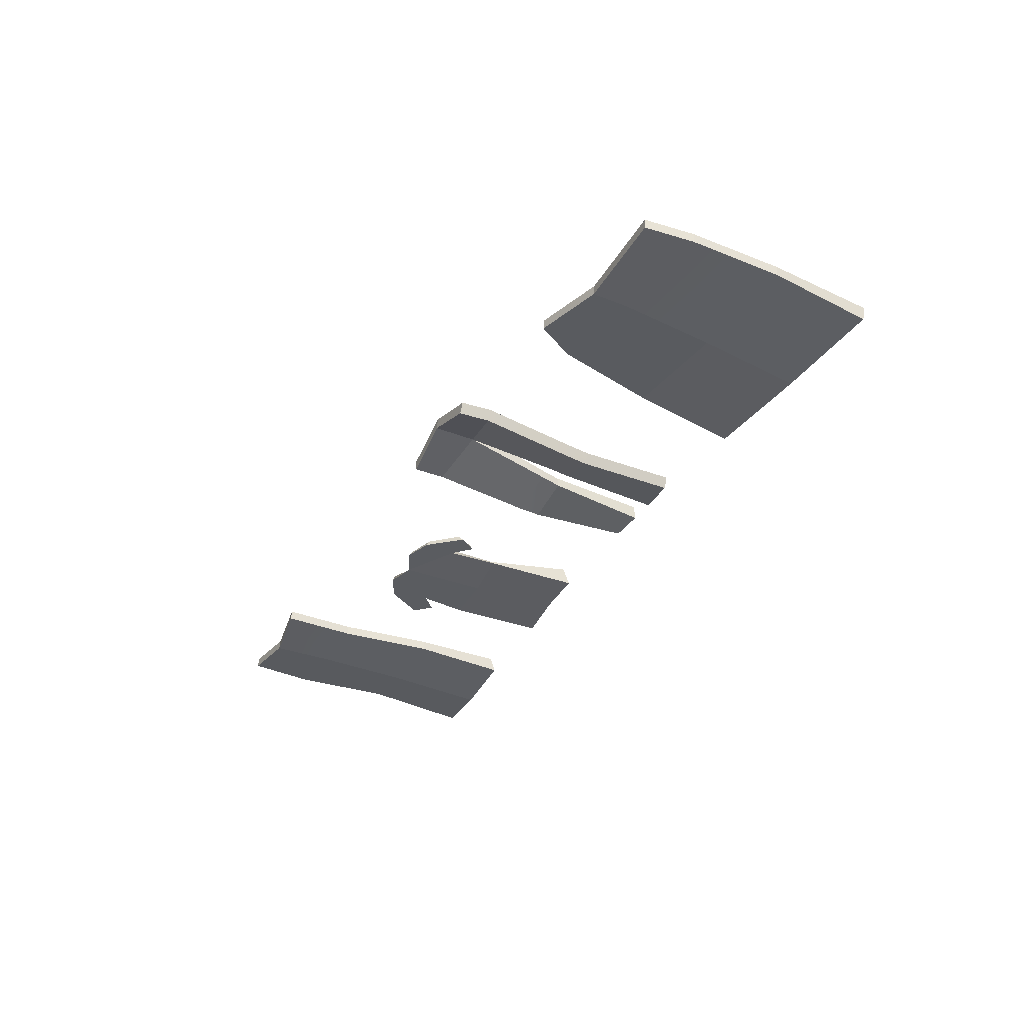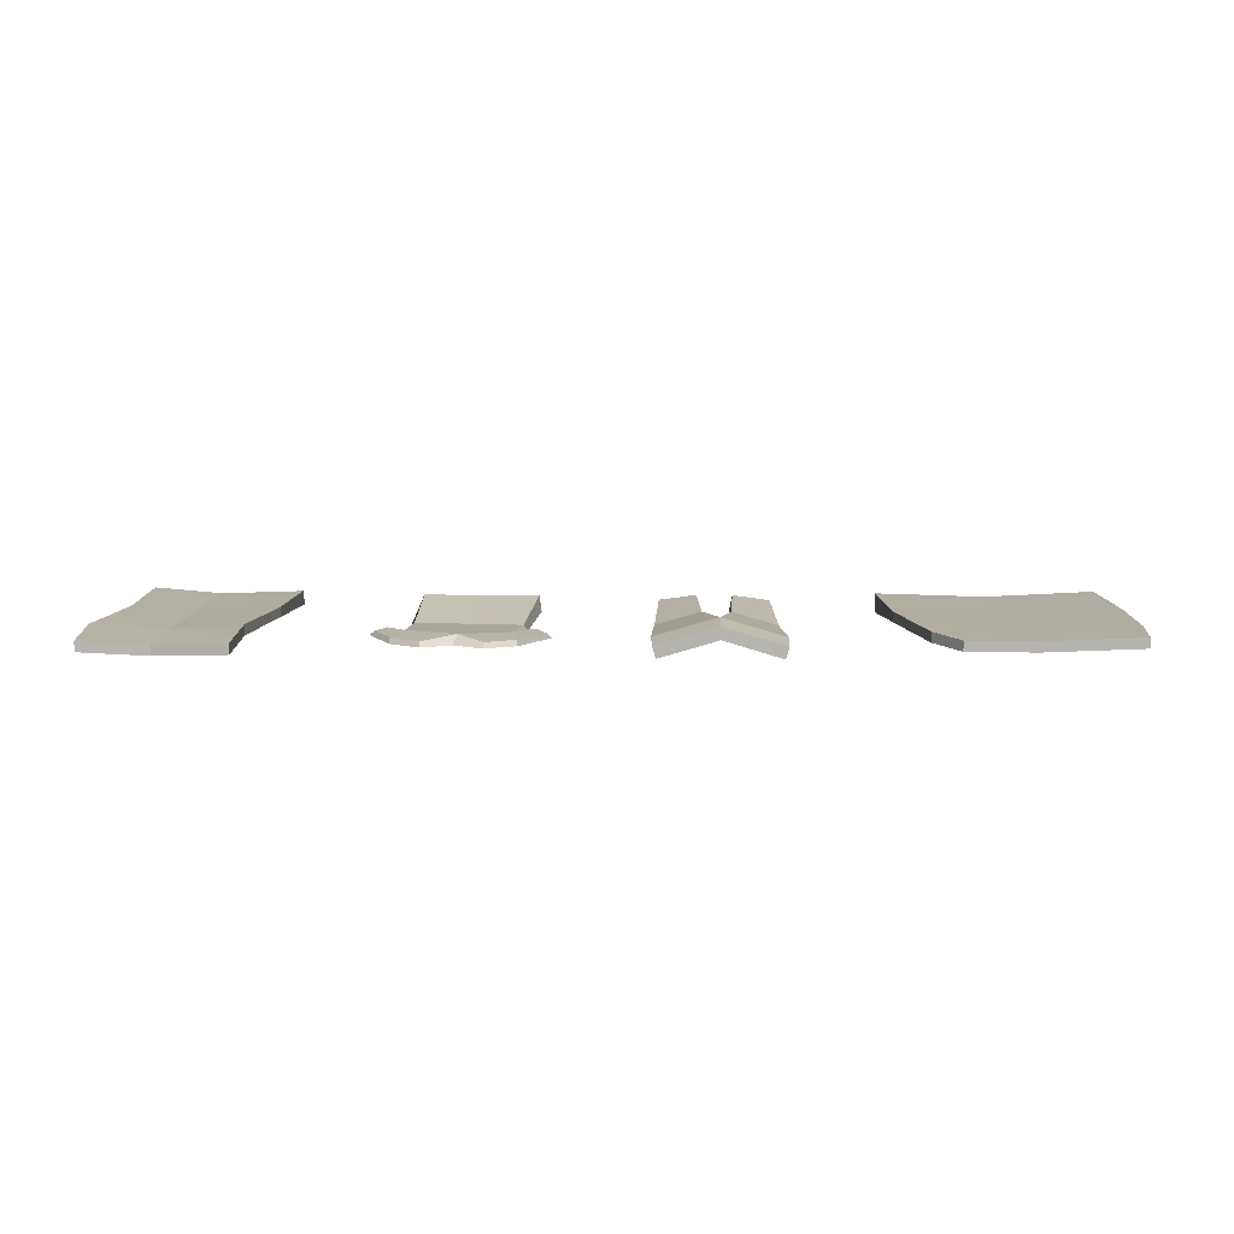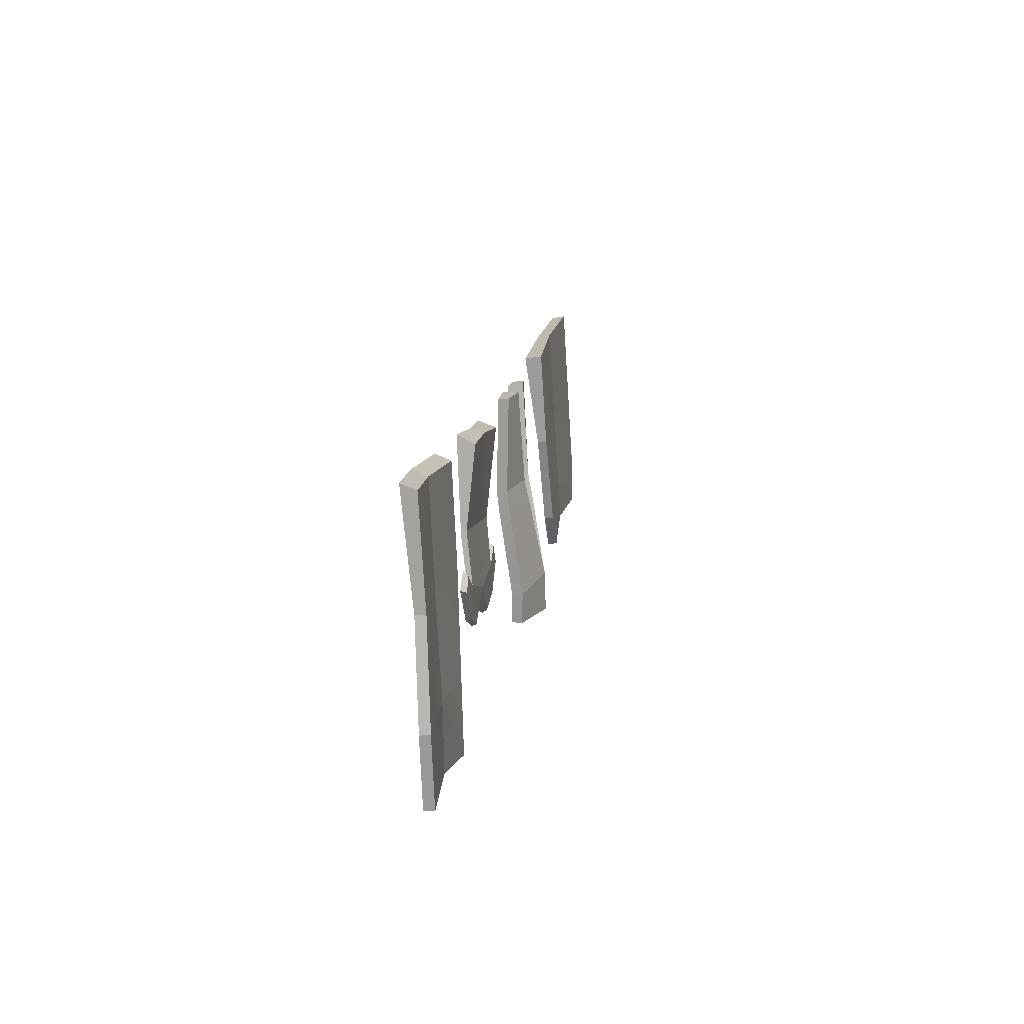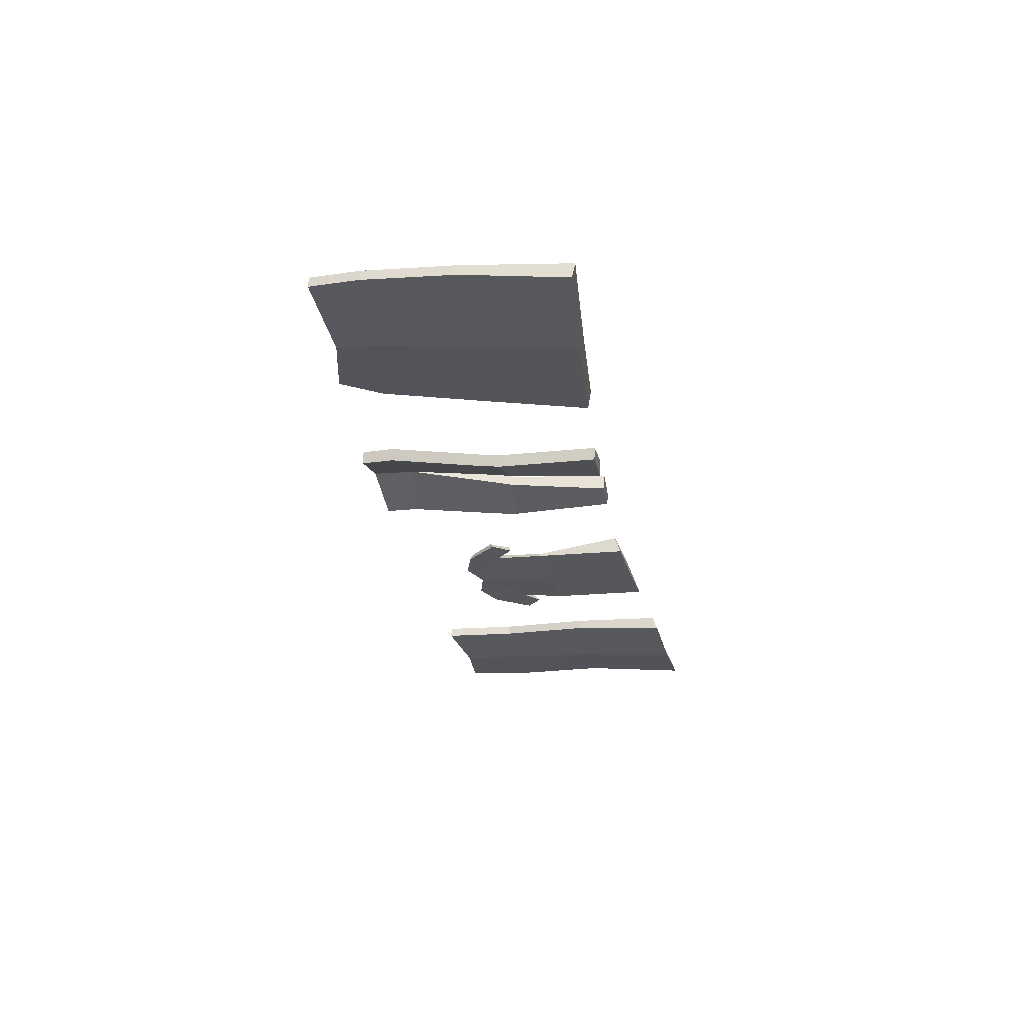
<metadata>
{"format":"obj","ext":"obj","renderer":"f3d","projection":"perspective","resolution":1024,"background":"white","views":[{"elev":-33.2,"azim":63.7,"up":"+Z"},{"elev":13.5,"azim":1.3,"up":"+Z"},{"elev":14.3,"azim":-81.3,"up":"+Y"},{"elev":-26.9,"azim":100.1,"up":"+Z"}]}
</metadata>
<code>
g dryer-outside-clothes
v -0.5804 -0.5542 0.02177
v -0.6764 -0.5037 0.02111
v -0.6423 -0.4032 0.02013
v -0.472 -0.46 0.02266
v -0.6423 -0.4032 0.02013
v -0.6343 -0.2238 8.181e-05
v -0.4557 -0.2475 0.003575
v -0.472 -0.46 0.02266
v -0.2968 -0.4319 0.0232
v -0.472 -0.46 0.02266
v -0.2791 -0.2666 0.005319
v -0.7038 -0.3552 0.01746
v -0.6423 -0.4032 0.02013
v -0.6764 -0.5037 0.02111
v -0.7351 -0.4006 0.018
v -0.6343 -0.2238 8.181e-05
v -0.6325 0.06141 0.02948
v -0.4363 0.0573 0.02672
v -0.4557 -0.2475 0.003575
v -0.2791 -0.2666 0.005319
v -0.4363 0.0573 0.02672
v -0.2459 0.03627 0.03329
v -0.3819 -0.5651 0.02343
v -0.472 -0.46 0.02266
v -0.2968 -0.4319 0.0232
v -0.2793 -0.5361 0.02457
v -0.2328 -0.3808 0.02143
v -0.1931 -0.4482 0.02277
v -0.2793 -0.5361 0.02457
v -0.2968 -0.4319 0.0232
v -0.6462 -0.3872 0.0008926
v -0.4785 -0.5351 0.004699
v -0.4542 -0.2442 -0.01692
v -0.6472 -0.2362 -0.01582
v -0.7025 -0.3356 -0.000364
v -0.7568 -0.3893 0.0001441
v -0.6765 -0.5136 0.002857
v -0.6462 -0.3872 0.0008926
v -0.5807 -0.5614 0.004384
v -0.4785 -0.5351 0.004699
v -0.3821 -0.5779 0.006147
v -0.2858 -0.433 0.004409
v -0.2798 -0.5466 0.006379
v -0.2246 -0.3753 0.003878
v -0.18 -0.4373 0.005265
v -0.6472 -0.2362 -0.01582
v -0.433 0.06844 -0.0245
v -0.625 0.08894 -0.03206
v -0.4542 -0.2442 -0.01692
v -0.2628 -0.2679 -0.01034
v -0.2401 0.05705 -0.02779
v -0.2858 -0.433 0.004409
v -0.2628 -0.2679 -0.01034
v -0.4542 -0.2442 -0.01692
v -0.4785 -0.5351 0.004699
v -0.6764 -0.5037 0.02111
v -0.5804 -0.5542 0.02177
v -0.5807 -0.5614 0.004384
v -0.6765 -0.5136 0.002857
v -0.5804 -0.5542 0.02177
v -0.472 -0.46 0.02266
v -0.4785 -0.5351 0.004699
v -0.5807 -0.5614 0.004384
v -0.6343 -0.2238 8.181e-05
v -0.6423 -0.4032 0.02013
v -0.6462 -0.3872 0.0008926
v -0.6472 -0.2362 -0.01582
v -0.2791 -0.2666 0.005319
v -0.2459 0.03627 0.03329
v -0.2401 0.05705 -0.02779
v -0.2628 -0.2679 -0.01034
v -0.1931 -0.4482 0.02277
v -0.2328 -0.3808 0.02143
v -0.2246 -0.3753 0.003878
v -0.18 -0.4373 0.005265
v -0.6423 -0.4032 0.02013
v -0.7038 -0.3552 0.01746
v -0.7025 -0.3356 -0.000364
v -0.6462 -0.3872 0.0008926
v -0.2459 0.03627 0.03329
v -0.4363 0.0573 0.02672
v -0.433 0.06844 -0.0245
v -0.2401 0.05705 -0.02779
v -0.2793 -0.5361 0.02457
v -0.1931 -0.4482 0.02277
v -0.18 -0.4373 0.005265
v -0.2798 -0.5466 0.006379
v -0.7038 -0.3552 0.01746
v -0.7351 -0.4006 0.018
v -0.7568 -0.3893 0.0001441
v -0.7025 -0.3356 -0.000364
v -0.472 -0.46 0.02266
v -0.3819 -0.5651 0.02343
v -0.3821 -0.5779 0.006147
v -0.4785 -0.5351 0.004699
v -0.3819 -0.5651 0.02343
v -0.2793 -0.5361 0.02457
v -0.2798 -0.5466 0.006379
v -0.3821 -0.5779 0.006147
v -0.6325 0.06141 0.02948
v -0.6343 -0.2238 8.181e-05
v -0.6472 -0.2362 -0.01582
v -0.625 0.08894 -0.03206
v -0.2968 -0.4319 0.0232
v -0.2791 -0.2666 0.005319
v -0.2628 -0.2679 -0.01034
v -0.2858 -0.433 0.004409
v -0.4363 0.0573 0.02672
v -0.6325 0.06141 0.02948
v -0.625 0.08894 -0.03206
v -0.433 0.06844 -0.0245
v -0.2328 -0.3808 0.02143
v -0.2968 -0.4319 0.0232
v -0.2858 -0.433 0.004409
v -0.2246 -0.3753 0.003878
v -0.7351 -0.4006 0.018
v -0.6764 -0.5037 0.02111
v -0.6765 -0.5136 0.002857
v -0.7568 -0.3893 0.0001441
v 0.3786 -0.3381 0.06736
v 0.5439 -0.6673 0.06942
v 0.3372 -0.6362 0.1233
v 0.5376 -0.3464 0.01908
v 0.5349 -0.2777 0.01102
v 0.3786 -0.3381 0.06736
v 0.3841 -0.27 0.05316
v 0.3841 -0.27 0.05316
v 0.3978 0.06264 0.03135
v 0.522 0.05921 0.01504
v 0.5349 -0.2777 0.01102
v 0.3372 -0.7788 0.1279
v 0.3372 -0.6362 0.1233
v 0.5439 -0.6673 0.06942
v 0.5402 -0.7739 0.0687
v 0.3671 -0.3415 0.0279
v 0.3372 -0.6396 0.08388
v 0.5324 -0.6708 0.02996
v 0.526 -0.3498 -0.02038
v 0.5233 -0.2811 -0.02843
v 0.3671 -0.3415 0.0279
v 0.3725 -0.2734 0.01371
v 0.3725 -0.2734 0.01371
v 0.5233 -0.2811 -0.02843
v 0.5105 0.0558 -0.02441
v 0.3862 0.05923 -0.02558
v 0.3372 -0.7822 0.08843
v 0.5287 -0.7773 0.02925
v 0.5324 -0.6708 0.02996
v 0.3372 -0.6396 0.08388
v 0.3786 -0.3381 0.06736
v 0.3372 -0.6362 0.1233
v 0.3372 -0.6396 0.08388
v 0.3671 -0.3415 0.0279
v 0.5349 -0.2777 0.01102
v 0.522 0.05921 0.01504
v 0.5105 0.0558 -0.02441
v 0.5233 -0.2811 -0.02843
v 0.5376 -0.3464 0.01908
v 0.5349 -0.2777 0.01102
v 0.526 -0.3498 -0.02038
v 0.5439 -0.6673 0.06942
v 0.5324 -0.6708 0.02996
v 0.5402 -0.7739 0.0687
v 0.5439 -0.6673 0.06942
v 0.5324 -0.6708 0.02996
v 0.5287 -0.7773 0.02925
v 0.3978 0.06264 0.03135
v 0.3841 -0.27 0.05316
v 0.3725 -0.2734 0.01371
v 0.3862 0.05923 -0.02558
v 0.3372 -0.7788 0.1279
v 0.5402 -0.7739 0.0687
v 0.5287 -0.7773 0.02925
v 0.3372 -0.7822 0.08843
v 0.3841 -0.27 0.05316
v 0.3786 -0.3381 0.06736
v 0.3671 -0.3415 0.0279
v 0.3725 -0.2734 0.01371
v 0.522 0.05921 0.01504
v 0.3978 0.06264 0.03135
v 0.3862 0.05923 -0.02558
v 0.5105 0.0558 -0.02441
v 0.2957 -0.3381 0.06736
v 0.3372 -0.6362 0.1233
v 0.1304 -0.6673 0.06942
v 0.1367 -0.3464 0.01908
v 0.1394 -0.2777 0.01102
v 0.2957 -0.3381 0.06736
v 0.2902 -0.27 0.05316
v 0.2902 -0.27 0.05316
v 0.1394 -0.2777 0.01102
v 0.1523 0.05921 0.01504
v 0.2765 0.06264 0.03135
v 0.3372 -0.7788 0.1279
v 0.1341 -0.7739 0.0687
v 0.1304 -0.6673 0.06942
v 0.3372 -0.6362 0.1233
v 0.3072 -0.3415 0.0279
v 0.1419 -0.6708 0.02996
v 0.3372 -0.6396 0.08388
v 0.1483 -0.3498 -0.02038
v 0.151 -0.2811 -0.02843
v 0.3072 -0.3415 0.0279
v 0.3018 -0.2734 0.01371
v 0.3018 -0.2734 0.01371
v 0.2881 0.05923 -0.02488
v 0.1638 0.0558 -0.02441
v 0.151 -0.2811 -0.02843
v 0.3372 -0.7822 0.08843
v 0.3372 -0.6396 0.08388
v 0.1419 -0.6708 0.02996
v 0.1457 -0.7773 0.02925
v 0.2957 -0.3381 0.06736
v 0.3072 -0.3415 0.0279
v 0.3372 -0.6396 0.08388
v 0.3372 -0.6362 0.1233
v 0.1394 -0.2777 0.01102
v 0.1638 0.0558 -0.02441
v 0.1523 0.05921 0.01504
v 0.151 -0.2811 -0.02843
v 0.1367 -0.3464 0.01908
v 0.1394 -0.2777 0.01102
v 0.1483 -0.3498 -0.02038
v 0.1304 -0.6673 0.06942
v 0.1419 -0.6708 0.02996
v 0.1341 -0.7739 0.0687
v 0.1457 -0.7773 0.02925
v 0.1419 -0.6708 0.02996
v 0.1304 -0.6673 0.06942
v 0.2765 0.06264 0.03135
v 0.2881 0.05923 -0.02488
v 0.3018 -0.2734 0.01371
v 0.2902 -0.27 0.05316
v 0.3372 -0.7788 0.1279
v 0.3372 -0.7822 0.08843
v 0.1457 -0.7773 0.02925
v 0.1341 -0.7739 0.0687
v 0.2902 -0.27 0.05316
v 0.3018 -0.2734 0.01371
v 0.3072 -0.3415 0.0279
v 0.2957 -0.3381 0.06736
v 0.1523 0.05921 0.01504
v 0.1638 0.0558 -0.02441
v 0.2881 0.05923 -0.02488
v 0.2765 0.06264 0.03135
v 1.246 0.1204 0.01693
v 1.616 0.1484 0.0303
v 1.641 -0.2007 0.04893
v 1.271 -0.2287 0.03556
v 1.271 -0.2287 0.03556
v 1.637 -0.5015 0.06826
v 1.296 -0.5466 0.05458
v 1.296 -0.5466 0.05458
v 1.621 -0.6643 0.07411
v 1.296 -0.6635 0.06007
v 0.9789 -0.5896 0.07019
v 1.296 -0.5466 0.05458
v 1.296 -0.6635 0.06007
v 1.058 -0.7199 0.07531
v 0.9008 -0.255 0.05148
v 1.296 -0.5466 0.05458
v 1.271 -0.2287 0.03556
v 0.8758 0.0941 0.03285
v 1.271 -0.2287 0.03556
v 1.246 0.1204 0.01693
v 1.246 0.1099 -0.03223
v 1.641 -0.2031 0.01513
v 1.616 0.1379 -0.01886
v 1.271 -0.2311 0.001762
v 1.638 -0.5035 0.03446
v 1.296 -0.549 0.02078
v 1.622 -0.6663 0.04032
v 1.296 -0.6659 0.02627
v 0.9784 -0.592 0.03639
v 1.057 -0.7222 0.04152
v 1.296 -0.6659 0.02627
v 1.296 -0.549 0.02078
v 0.9009 -0.2574 0.01768
v 1.271 -0.2311 0.001762
v 0.8758 0.08361 -0.02988
v 0.9009 -0.2574 0.01768
v 1.271 -0.2311 0.001762
v 1.246 0.1099 -0.03223
v 1.246 0.1204 0.01693
v 1.246 0.1099 -0.03223
v 1.616 0.1379 -0.01886
v 1.616 0.1484 0.0303
v 1.621 -0.6643 0.07411
v 1.622 -0.6663 0.04032
v 1.296 -0.6659 0.02627
v 1.296 -0.6635 0.06007
v 1.637 -0.5015 0.06826
v 1.638 -0.5035 0.03446
v 1.622 -0.6663 0.04032
v 1.621 -0.6643 0.07411
v 1.641 -0.2007 0.04893
v 1.641 -0.2031 0.01513
v 1.638 -0.5035 0.03446
v 1.637 -0.5015 0.06826
v 1.616 0.1484 0.0303
v 1.616 0.1379 -0.01886
v 1.641 -0.2031 0.01513
v 1.641 -0.2007 0.04893
v 1.058 -0.7199 0.07531
v 1.057 -0.7222 0.04152
v 0.9784 -0.592 0.03639
v 0.9789 -0.5896 0.07019
v 0.9789 -0.5896 0.07019
v 0.9784 -0.592 0.03639
v 0.9009 -0.2574 0.01768
v 0.9008 -0.255 0.05148
v 1.296 -0.6635 0.06007
v 1.296 -0.6659 0.02627
v 1.057 -0.7222 0.04152
v 1.058 -0.7199 0.07531
v 0.9008 -0.255 0.05148
v 0.9009 -0.2574 0.01768
v 0.8758 0.08361 -0.02988
v 0.8758 0.0941 0.03285
v 0.8758 0.0941 0.03285
v 0.8758 0.08361 -0.02988
v 1.246 0.1099 -0.03223
v 1.246 0.1204 0.01693
v -1.326 0.1164 0.01661
v -1.048 0.1002 0.02998
v -1.066 -0.2099 0.04861
v -1.339 -0.2252 0.03524
v -1.339 -0.2252 0.03524
v -1.12 -0.5395 0.06794
v -1.349 -0.5438 0.05426
v -1.349 -0.5438 0.05426
v -1.113 -0.7985 0.07379
v -1.355 -0.7615 0.05975
v -1.598 -0.549 0.06987
v -1.349 -0.5438 0.05426
v -1.355 -0.7615 0.05975
v -1.577 -0.782 0.075
v -1.548 -0.2195 0.05116
v -1.349 -0.5438 0.05426
v -1.339 -0.2252 0.03524
v -1.557 0.1318 0.03253
v -1.339 -0.2252 0.03524
v -1.326 0.1164 0.01661
v -1.326 0.1352 -0.03356
v -1.066 -0.2123 0.01481
v -1.048 0.1191 -0.02019
v -1.339 -0.2276 0.001442
v -1.119 -0.5417 0.03414
v -1.349 -0.5463 0.02046
v -1.112 -0.8007 0.04
v -1.355 -0.764 0.02595
v -1.599 -0.5513 0.03607
v -1.577 -0.7843 0.0412
v -1.355 -0.764 0.02595
v -1.349 -0.5463 0.02046
v -1.548 -0.2219 0.01736
v -1.339 -0.2276 0.001442
v -1.557 0.1506 -0.01764
v -1.326 0.1352 -0.03356
v -1.326 0.1164 0.01661
v -1.326 0.1352 -0.03356
v -1.048 0.1191 -0.02019
v -1.048 0.1002 0.02998
v -1.113 -0.7985 0.07379
v -1.112 -0.8007 0.04
v -1.355 -0.764 0.02595
v -1.355 -0.7615 0.05975
v -1.12 -0.5395 0.06794
v -1.119 -0.5417 0.03414
v -1.112 -0.8007 0.04
v -1.113 -0.7985 0.07379
v -1.066 -0.2099 0.04861
v -1.066 -0.2123 0.01481
v -1.119 -0.5417 0.03414
v -1.12 -0.5395 0.06794
v -1.048 0.1002 0.02998
v -1.048 0.1191 -0.02019
v -1.066 -0.2123 0.01481
v -1.066 -0.2099 0.04861
v -1.577 -0.782 0.075
v -1.577 -0.7843 0.0412
v -1.599 -0.5513 0.03607
v -1.598 -0.549 0.06987
v -1.598 -0.549 0.06987
v -1.599 -0.5513 0.03607
v -1.548 -0.2219 0.01736
v -1.548 -0.2195 0.05116
v -1.355 -0.7615 0.05975
v -1.355 -0.764 0.02595
v -1.577 -0.7843 0.0412
v -1.577 -0.782 0.075
v -1.548 -0.2195 0.05116
v -1.548 -0.2219 0.01736
v -1.557 0.1506 -0.01764
v -1.557 0.1318 0.03253
v -1.557 0.1318 0.03253
v -1.557 0.1506 -0.01764
v -1.326 0.1352 -0.03356
v -1.326 0.1164 0.01661
g dryer-outside-clothes_0
f 3 2 1
f 4 3 1
f 7 6 5
f 8 7 5
f 7 10 9
f 11 7 9
f 14 13 12
f 15 14 12
f 18 17 16
f 19 18 16
f 21 19 20
f 22 21 20
f 25 24 23
f 26 25 23
f 29 28 27
f 30 29 27
f 33 32 31
f 34 33 31
f 37 36 35
f 38 37 35
f 37 38 39
f 38 40 39
f 40 42 41
f 42 43 41
f 43 42 44
f 45 43 44
f 48 47 46
f 47 49 46
f 49 47 50
f 47 51 50
f 54 53 52
f 55 54 52
f 58 57 56
f 59 58 56
f 62 61 60
f 63 62 60
f 66 65 64
f 67 66 64
f 70 69 68
f 71 70 68
f 74 73 72
f 75 74 72
f 78 77 76
f 79 78 76
f 82 81 80
f 83 82 80
f 86 85 84
f 87 86 84
f 90 89 88
f 91 90 88
f 94 93 92
f 95 94 92
f 98 97 96
f 99 98 96
f 102 101 100
f 103 102 100
f 106 105 104
f 107 106 104
f 110 109 108
f 111 110 108
f 114 113 112
f 115 114 112
f 118 117 116
f 119 118 116
f 122 121 120
f 121 123 120
f 125 123 124
f 126 125 124
f 129 128 127
f 130 129 127
f 133 132 131
f 134 133 131
f 137 136 135
f 138 137 135
f 138 140 139
f 140 141 139
f 144 143 142
f 145 144 142
f 148 147 146
f 149 148 146
f 152 151 150
f 153 152 150
f 156 155 154
f 157 156 154
f 157 159 158
f 160 157 158
f 160 158 161
f 162 160 161
f 165 164 163
f 166 165 163
f 169 168 167
f 170 169 167
f 173 172 171
f 174 173 171
f 177 176 175
f 178 177 175
f 181 180 179
f 182 181 179
f 185 184 183
f 186 185 183
f 186 188 187
f 188 189 187
f 192 191 190
f 193 192 190
f 196 195 194
f 197 196 194
f 200 199 198
f 199 201 198
f 203 201 202
f 204 203 202
f 207 206 205
f 208 207 205
f 211 210 209
f 212 211 209
f 215 214 213
f 216 215 213
f 219 218 217
f 218 220 217
f 222 220 221
f 220 223 221
f 221 223 224
f 223 225 224
f 228 227 226
f 229 228 226
f 232 231 230
f 233 232 230
f 236 235 234
f 237 236 234
f 240 239 238
f 241 240 238
f 244 243 242
f 245 244 242
f 248 247 246
f 249 248 246
f 251 248 250
f 252 251 250
f 254 251 253
f 255 254 253
f 258 257 256
f 259 258 256
f 256 261 260
f 261 262 260
f 260 264 263
f 264 265 263
f 268 267 266
f 267 269 266
f 267 270 269
f 270 271 269
f 270 272 271
f 272 273 271
f 276 275 274
f 277 276 274
f 277 274 278
f 279 277 278
f 282 281 280
f 283 282 280
f 286 285 284
f 287 286 284
f 290 289 288
f 291 290 288
f 294 293 292
f 295 294 292
f 298 297 296
f 299 298 296
f 302 301 300
f 303 302 300
f 306 305 304
f 307 306 304
f 310 309 308
f 311 310 308
f 314 313 312
f 315 314 312
f 318 317 316
f 319 318 316
f 322 321 320
f 323 322 320
f 326 325 324
f 327 326 324
f 329 326 328
f 330 329 328
f 332 329 331
f 333 332 331
f 336 335 334
f 337 336 334
f 334 339 338
f 339 340 338
f 338 342 341
f 342 343 341
f 346 345 344
f 345 347 344
f 345 348 347
f 348 349 347
f 348 350 349
f 350 351 349
f 354 353 352
f 355 354 352
f 355 352 356
f 357 355 356
f 357 356 358
f 359 357 358
f 362 361 360
f 363 362 360
f 366 365 364
f 367 366 364
f 370 369 368
f 371 370 368
f 374 373 372
f 375 374 372
f 378 377 376
f 379 378 376
f 382 381 380
f 383 382 380
f 386 385 384
f 387 386 384
f 390 389 388
f 391 390 388
f 394 393 392
f 395 394 392
f 398 397 396
f 399 398 396

</code>
